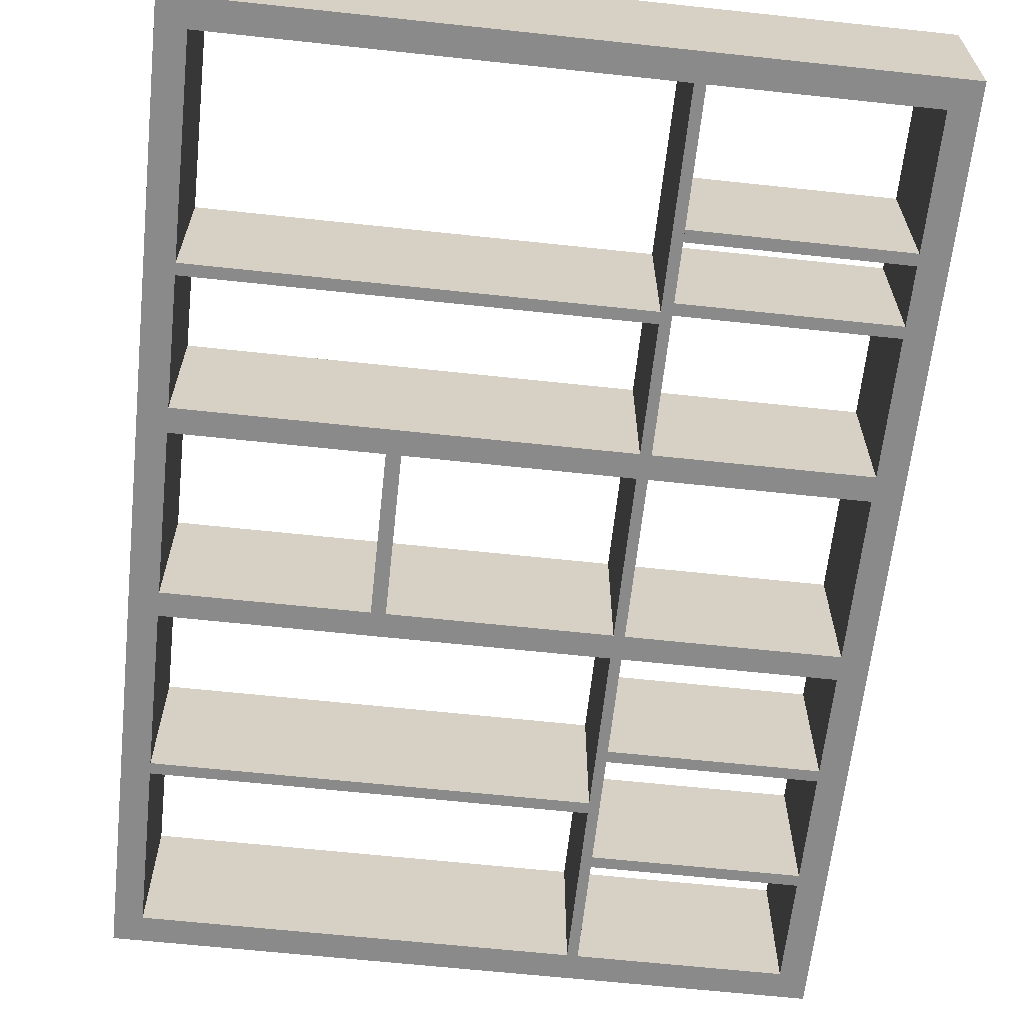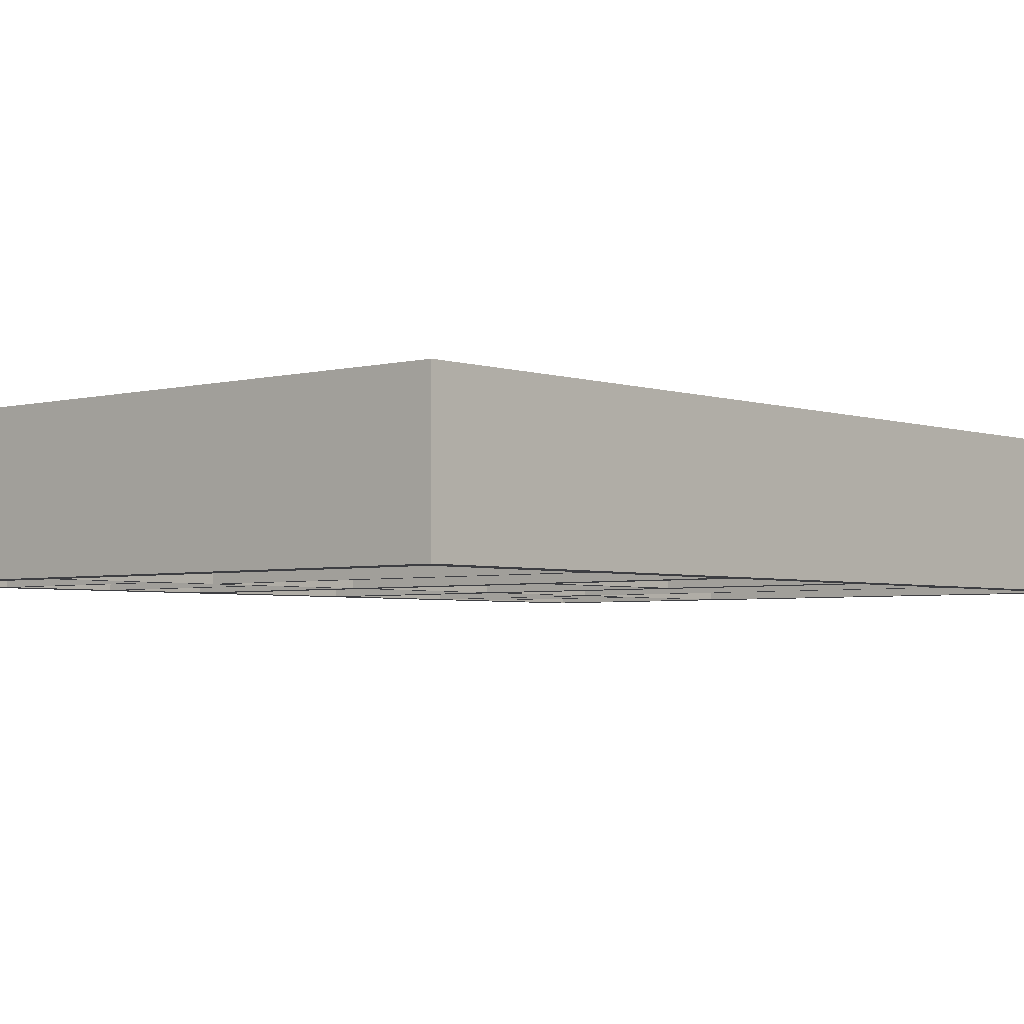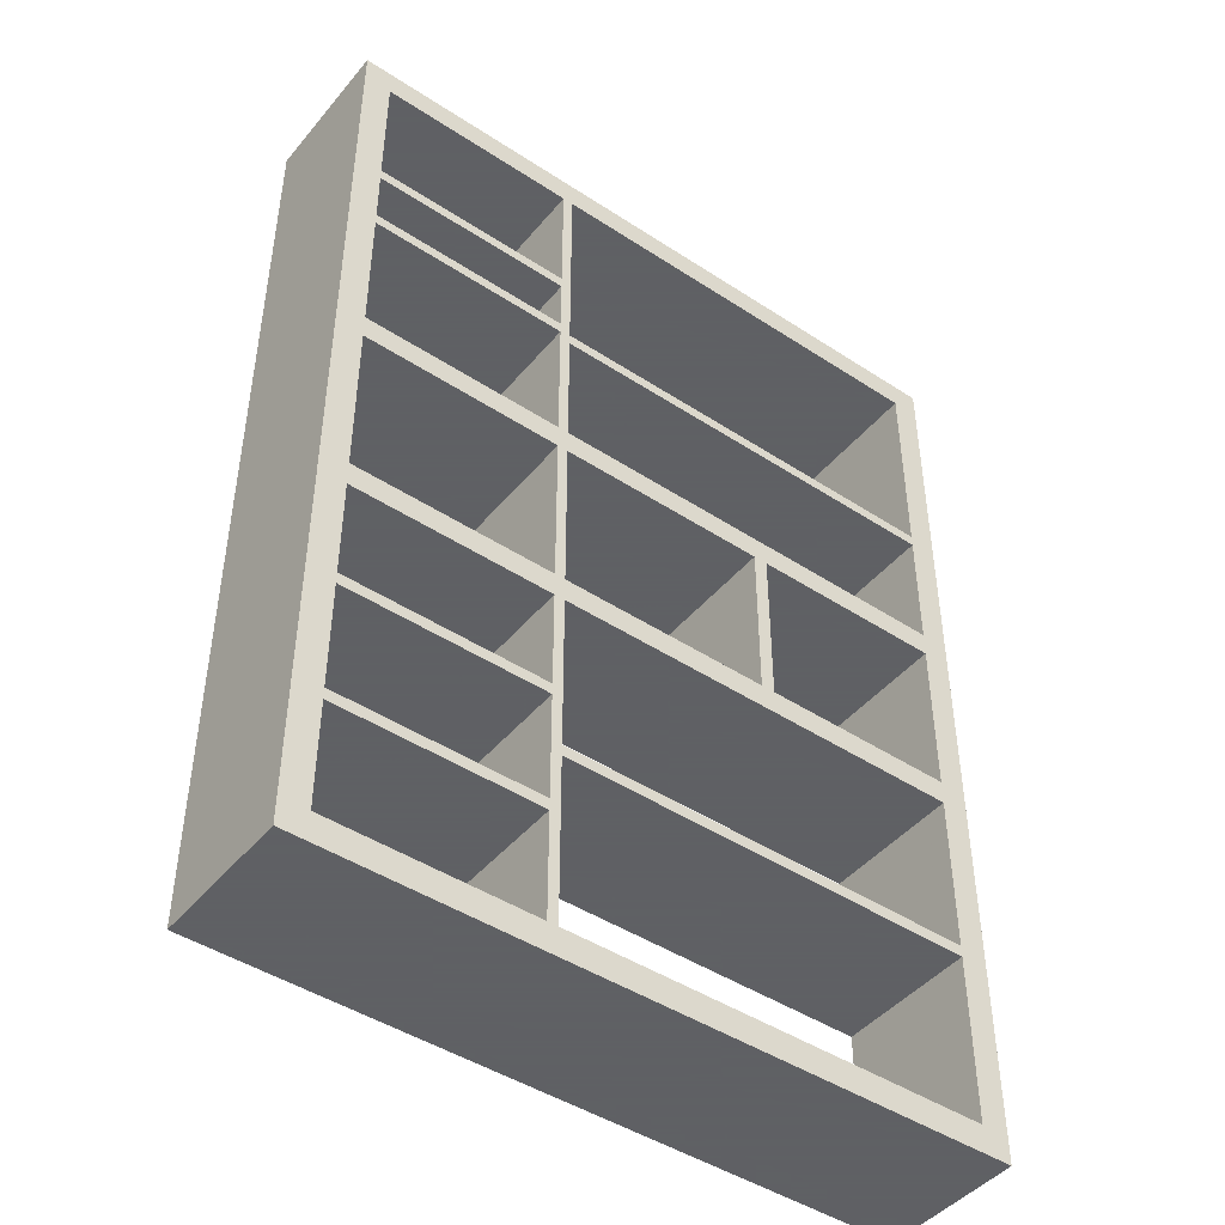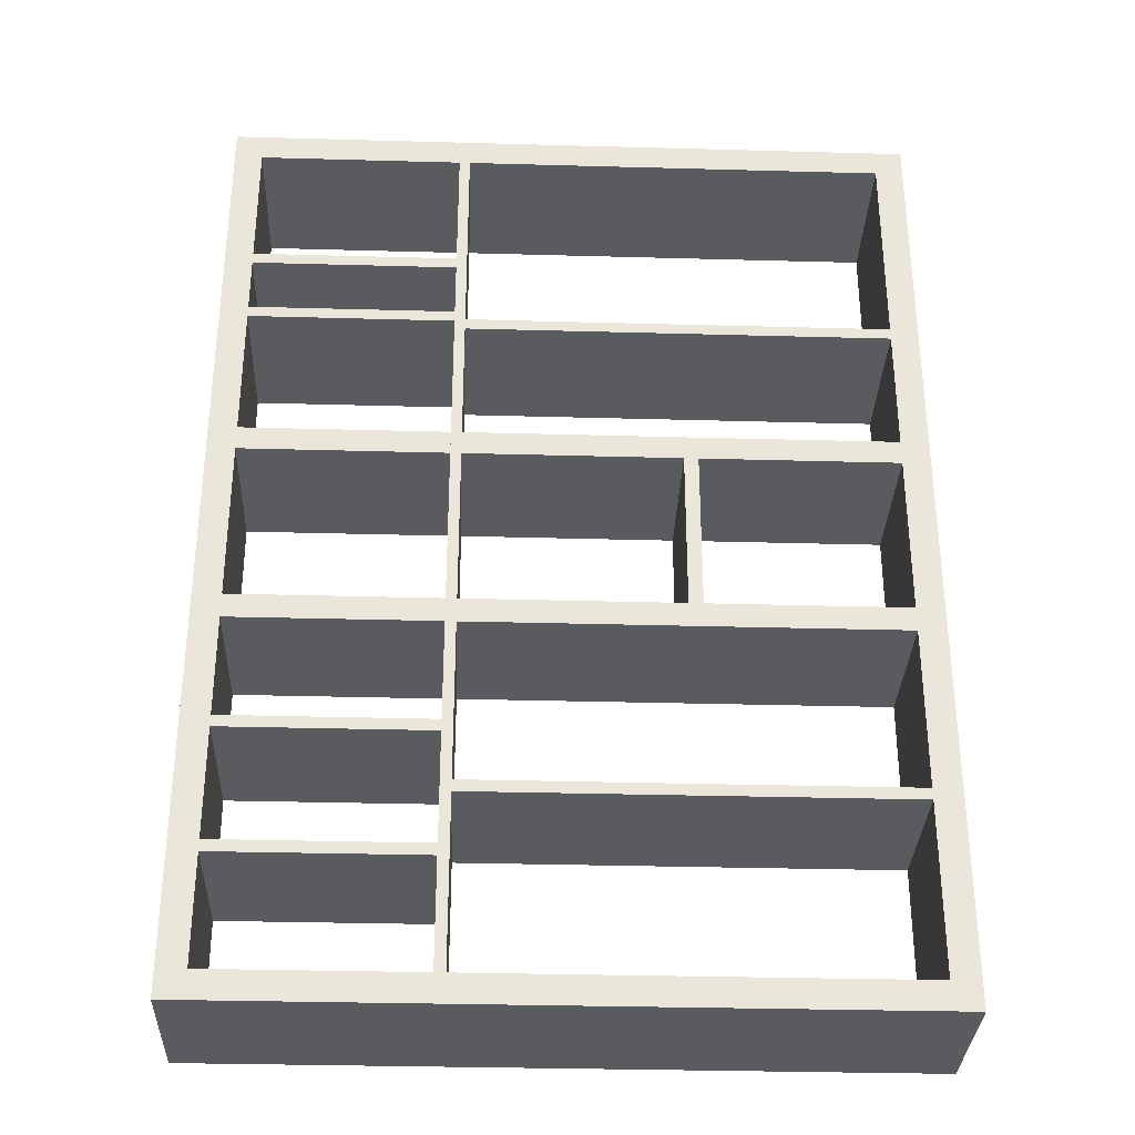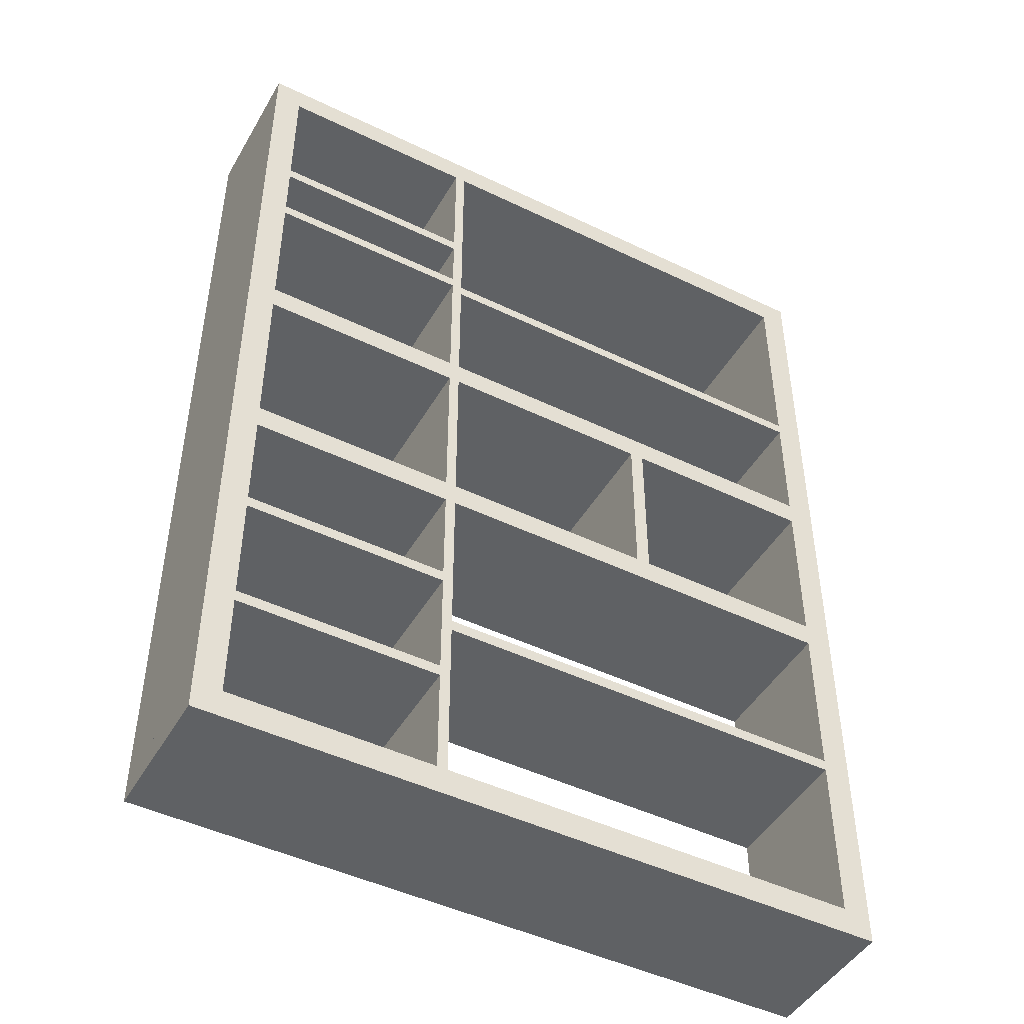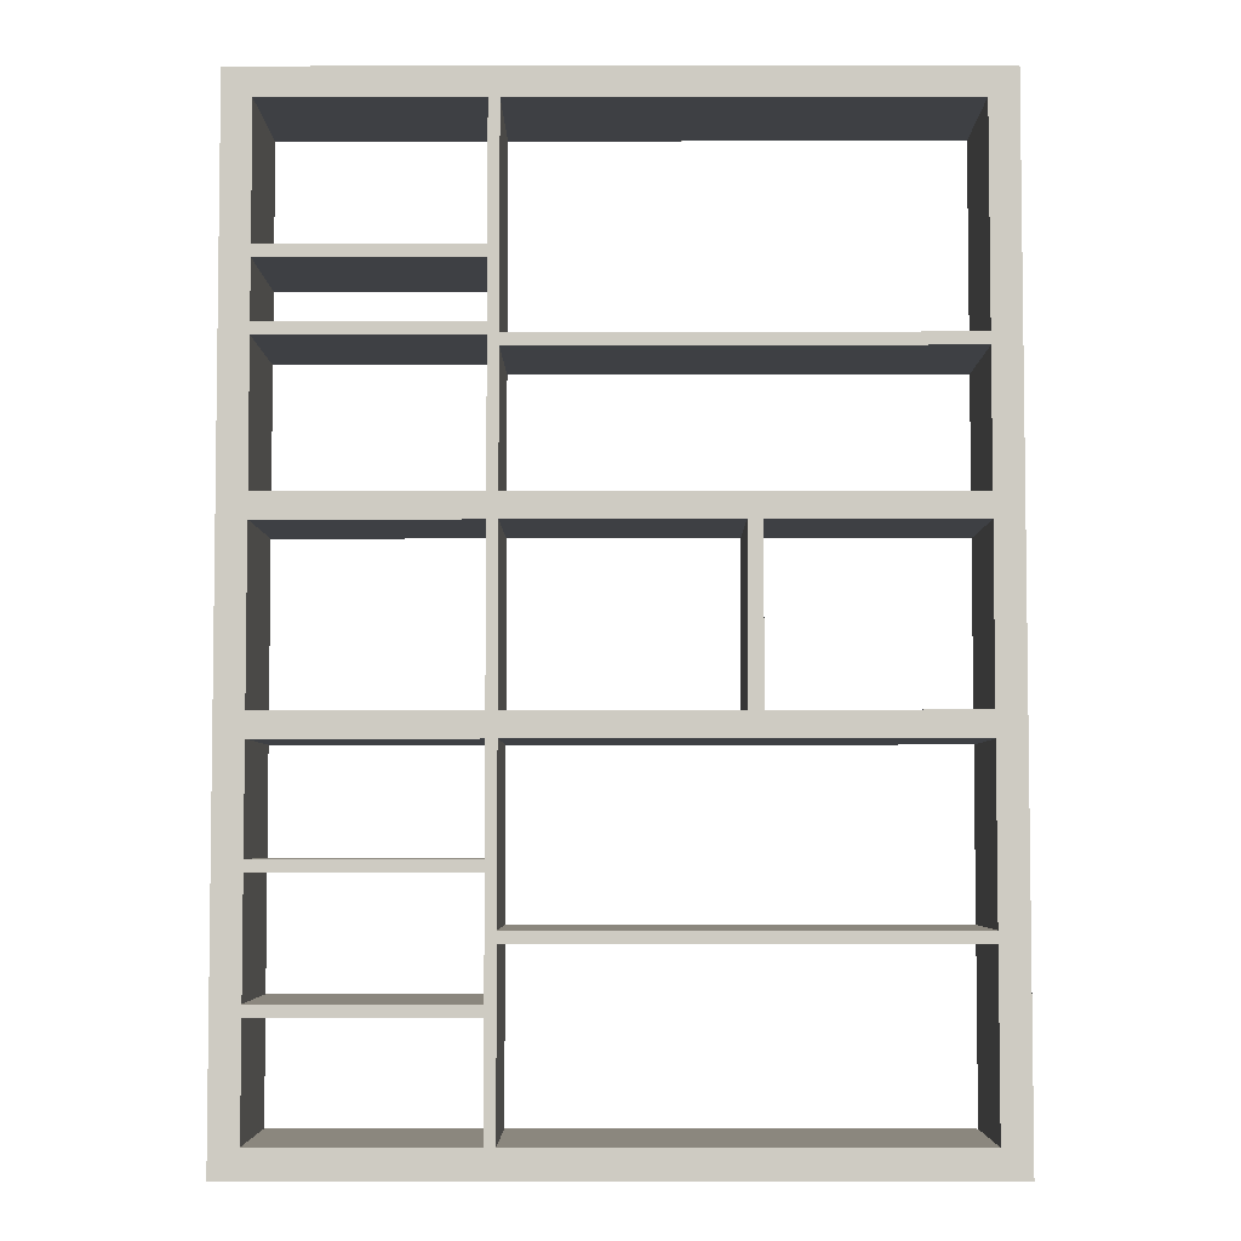
<metadata>
{"format":"obj","ext":"obj","renderer":"f3d","projection":"perspective","resolution":1024,"background":"white","views":[{"elev":-63.6,"azim":-6.2,"up":"+Y"},{"elev":-3.5,"azim":-138.5,"up":"+Y"},{"elev":-45.3,"azim":142.9,"up":"+Z"},{"elev":-32.6,"azim":177.8,"up":"+Z"},{"elev":-46.6,"azim":151.2,"up":"+Z"},{"elev":-4.8,"azim":-179.7,"up":"+Z"}]}
</metadata>
<code>
v  -84.66 17.59 203.9
v  84.66 17.59 203.9
v  -84.66 17.59 210.7
v  84.66 17.59 210.7
v  -84.66 -17.59 203.9
v  84.66 -17.59 203.9
v  -84.66 -17.59 210.7
v  84.66 -17.59 210.7
g Top
f 1 3 4
f 4 2 1
f 5 6 8
f 8 7 5
f 1 2 6
f 6 5 1
f 2 4 8
f 8 6 2
f 4 3 7
f 7 8 4
f 3 1 5
f 5 7 3
v  -84.66 17.59 -22.45
v  84.66 17.59 -22.45
v  -84.66 17.59 -15.66
v  84.66 17.59 -15.66
v  -84.66 -17.59 -22.45
v  84.66 -17.59 -22.45
v  -84.66 -17.59 -15.66
v  84.66 -17.59 -15.66
g Bottom
f 9 11 12
f 12 10 9
f 13 14 16
f 16 15 13
f 9 10 14
f 14 13 9
f 10 12 16
f 16 14 10
f 12 11 15
f 15 16 12
f 11 9 13
f 13 15 11
v  77.87 17.59 -15.66
v  84.66 17.59 -15.66
v  77.87 17.59 203.9
v  84.66 17.59 203.9
v  77.87 -17.59 -15.66
v  84.66 -17.59 -15.66
v  77.87 -17.59 203.9
v  84.66 -17.59 203.9
g Right
f 17 19 20
f 20 18 17
f 21 22 24
f 24 23 21
f 17 18 22
f 22 21 17
f 18 20 24
f 24 22 18
f 20 19 23
f 23 24 20
f 19 17 21
f 21 23 19
v  -84.66 17.59 -15.66
v  -77.87 17.59 -15.66
v  -84.66 17.59 203.9
v  -77.87 17.59 203.9
v  -84.66 -17.59 -15.66
v  -77.87 -17.59 -15.66
v  -84.66 -17.59 203.9
v  -77.87 -17.59 203.9
g Left
f 25 27 28
f 28 26 25
f 29 30 32
f 32 31 29
f 25 26 30
f 30 29 25
f 26 28 32
f 32 30 26
f 28 27 31
f 31 32 28
f 27 25 29
f 29 31 27
v  25.41 17.59 -15.66
v  28 17.59 -15.66
v  25.41 17.59 203.9
v  28 17.59 203.9
v  25.41 -17.59 -15.66
v  28 -17.59 -15.66
v  25.41 -17.59 203.9
v  28 -17.59 203.9
g Middle
f 33 35 36
f 36 34 33
f 37 38 40
f 40 39 37
f 33 34 38
f 38 37 33
f 34 36 40
f 40 38 34
f 36 35 39
f 39 40 36
f 35 33 37
f 37 39 35
v  -77.87 17.59 113.9
v  77.87 17.59 113.9
v  -77.87 17.59 119.9
v  77.87 17.59 119.9
v  -77.87 -17.59 113.9
v  77.87 -17.59 113.9
v  -77.87 -17.59 119.9
v  77.87 -17.59 119.9
g ShelfMidTop
f 41 43 44
f 44 42 41
f 45 46 48
f 48 47 45
f 41 42 46
f 46 45 41
f 42 44 48
f 48 46 42
f 44 43 47
f 47 48 44
f 43 41 45
f 45 47 43
v  -77.87 17.59 68.05
v  77.87 17.59 68.05
v  -77.87 17.59 74.06
v  77.87 17.59 74.06
v  -77.87 -17.59 68.05
v  77.87 -17.59 68.05
v  -77.87 -17.59 74.06
v  77.87 -17.59 74.06
g ShelfMidBottom
f 49 51 52
f 52 50 49
f 53 54 56
f 56 55 53
f 49 50 54
f 54 53 49
f 50 52 56
f 56 54 50
f 52 51 55
f 55 56 52
f 51 49 53
f 53 55 51
v  -29.98 17.59 74.06
v  -26.55 17.59 74.06
v  -29.98 17.59 113.9
v  -26.55 17.59 113.9
v  -29.98 -17.59 74.06
v  -26.55 -17.59 74.06
v  -29.98 -17.59 113.9
v  -26.55 -17.59 113.9
g MidSupport
f 57 59 60
f 60 58 57
f 61 62 64
f 64 63 61
f 57 58 62
f 62 61 57
f 58 60 64
f 64 62 58
f 60 59 63
f 63 64 60
f 59 57 61
f 61 63 59
v  -77.87 17.59 150.7
v  25.41 17.59 150.7
v  -77.87 17.59 153.5
v  25.41 17.59 153.5
v  -77.87 -17.59 150.7
v  25.41 -17.59 150.7
v  -77.87 -17.59 153.5
v  25.41 -17.59 153.5
g ShelfLarge02
f 65 67 68
f 68 66 65
f 69 70 72
f 72 71 69
f 65 66 70
f 70 69 65
f 66 68 72
f 72 70 66
f 68 67 71
f 71 72 68
f 67 65 69
f 69 71 67
v  -77.87 17.59 25.7
v  25.41 17.59 25.7
v  -77.87 17.59 28.54
v  25.41 17.59 28.54
v  -77.87 -17.59 25.7
v  25.41 -17.59 25.7
v  -77.87 -17.59 28.54
v  25.41 -17.59 28.54
g ShelfLarge01
f 73 75 76
f 76 74 73
f 77 78 80
f 80 79 77
f 73 74 78
f 78 77 73
f 74 76 80
f 80 78 74
f 76 75 79
f 79 80 76
f 75 73 77
f 77 79 75
v  28 17.59 169.6
v  77.87 17.59 169.6
v  28 17.59 172.4
v  77.87 17.59 172.4
v  28 -17.59 169.6
v  77.87 -17.59 169.6
v  28 -17.59 172.4
v  77.87 -17.59 172.4
g ShelfSmall02
f 81 83 84
f 84 82 81
f 85 86 88
f 88 87 85
f 81 82 86
f 86 85 81
f 82 84 88
f 88 86 82
f 84 83 87
f 87 88 84
f 83 81 85
f 85 87 83
v  28 17.59 153
v  77.87 17.59 153
v  28 17.59 155.8
v  77.87 17.59 155.8
v  28 -17.59 153
v  77.87 -17.59 153
v  28 -17.59 155.8
v  77.87 -17.59 155.8
g ShelfSmall01
f 89 91 92
f 92 90 89
f 93 94 96
f 96 95 93
f 89 90 94
f 94 93 89
f 90 92 96
f 96 94 90
f 92 91 95
f 95 96 92
f 91 89 93
f 93 95 91
v  28 17.59 10.62
v  77.87 17.59 10.62
v  28 17.59 13.45
v  77.87 17.59 13.45
v  28 -17.59 10.62
v  77.87 -17.59 10.62
v  28 -17.59 13.45
v  77.87 -17.59 13.45
g ShelfSmall03
f 97 99 100
f 100 98 97
f 101 102 104
f 104 103 101
f 97 98 102
f 102 101 97
f 98 100 104
f 104 102 98
f 100 99 103
f 103 104 100
f 99 97 101
f 101 103 99
v  28 17.59 40.34
v  77.87 17.59 40.34
v  28 17.59 43.17
v  77.87 17.59 43.17
v  28 -17.59 40.34
v  77.87 -17.59 40.34
v  28 -17.59 43.17
v  77.87 -17.59 43.17
g ShelfSmall04
f 105 107 108
f 108 106 105
f 109 110 112
f 112 111 109
f 105 106 110
f 110 109 105
f 106 108 112
f 112 110 106
f 108 107 111
f 111 112 108
f 107 105 109
f 109 111 107

</code>
